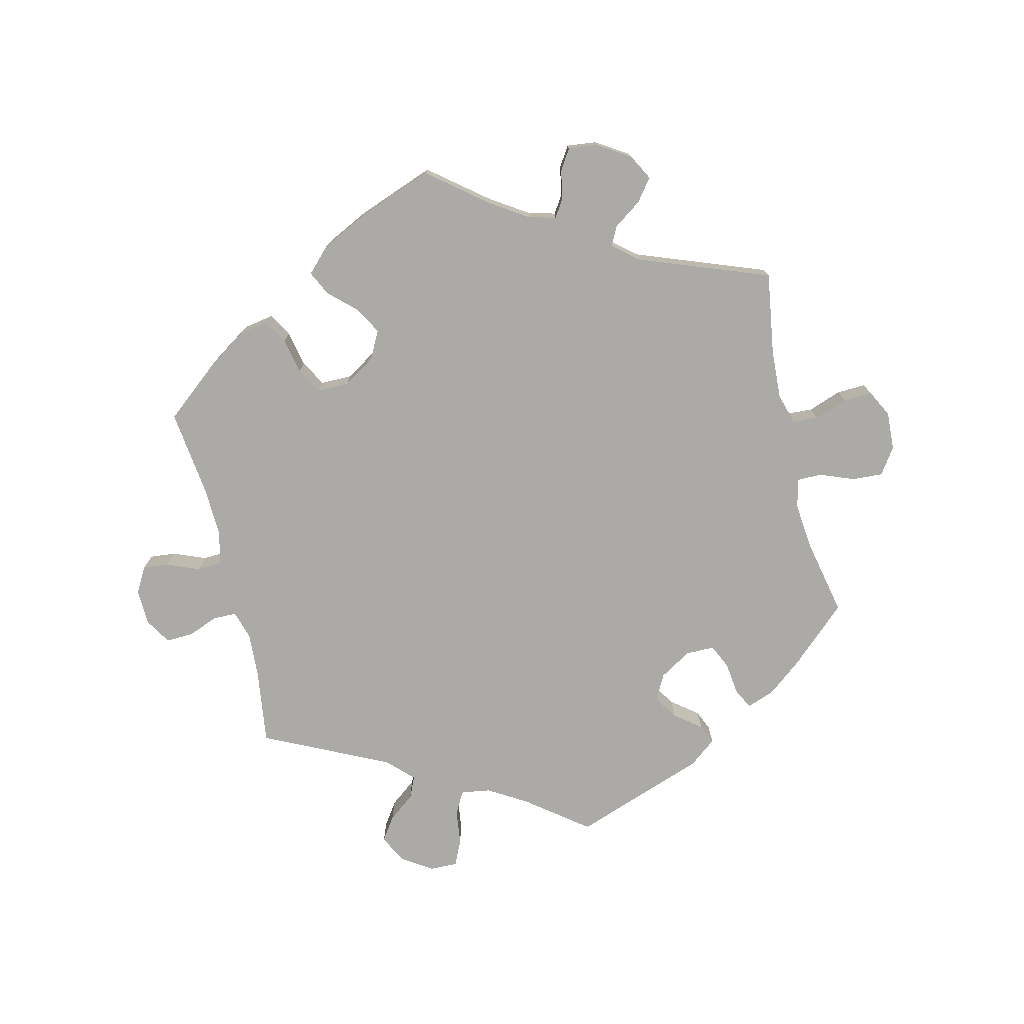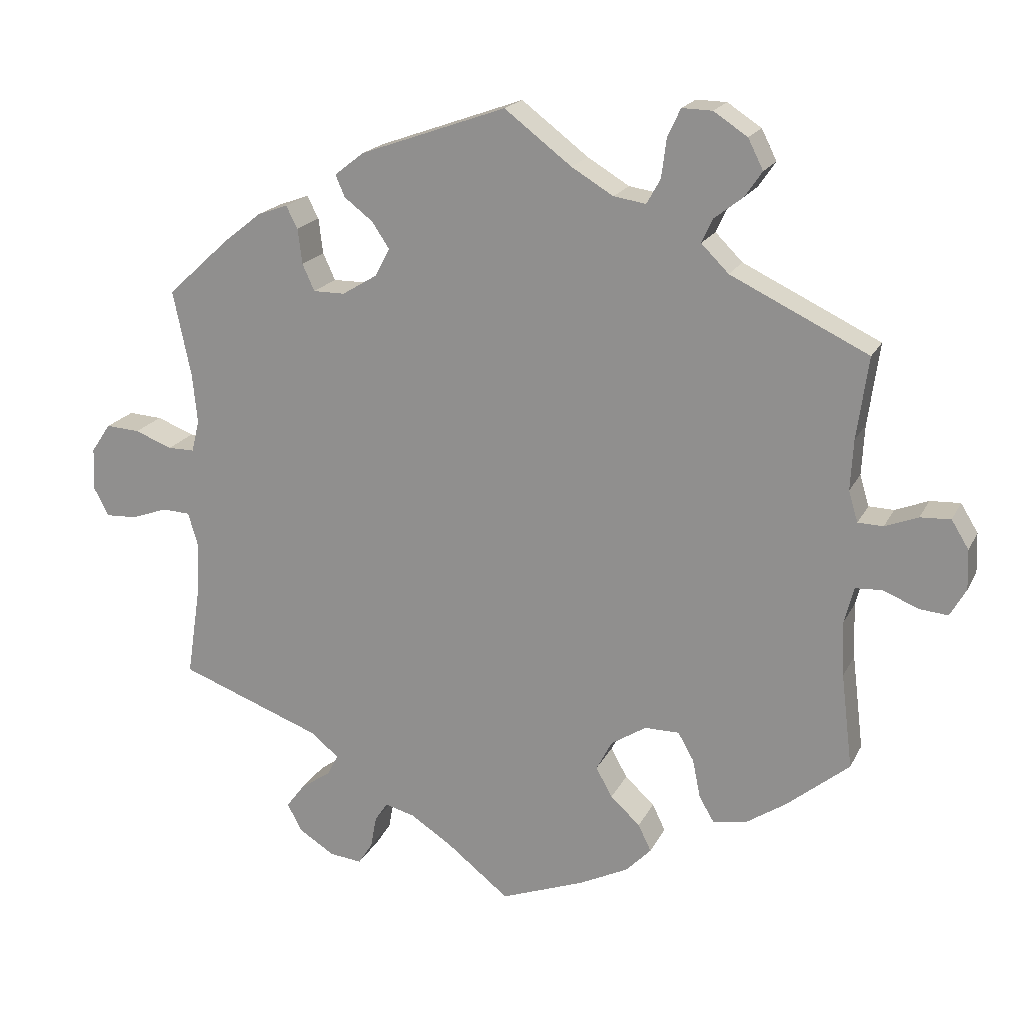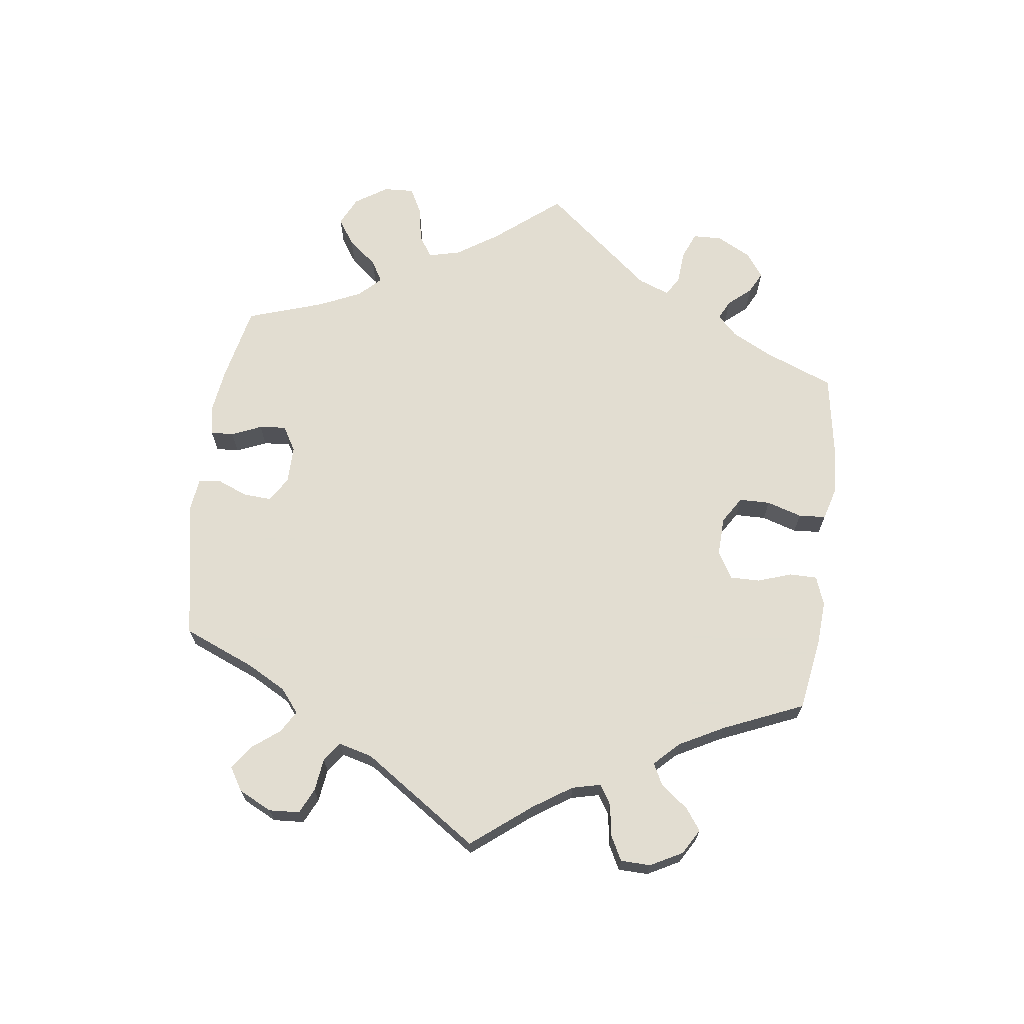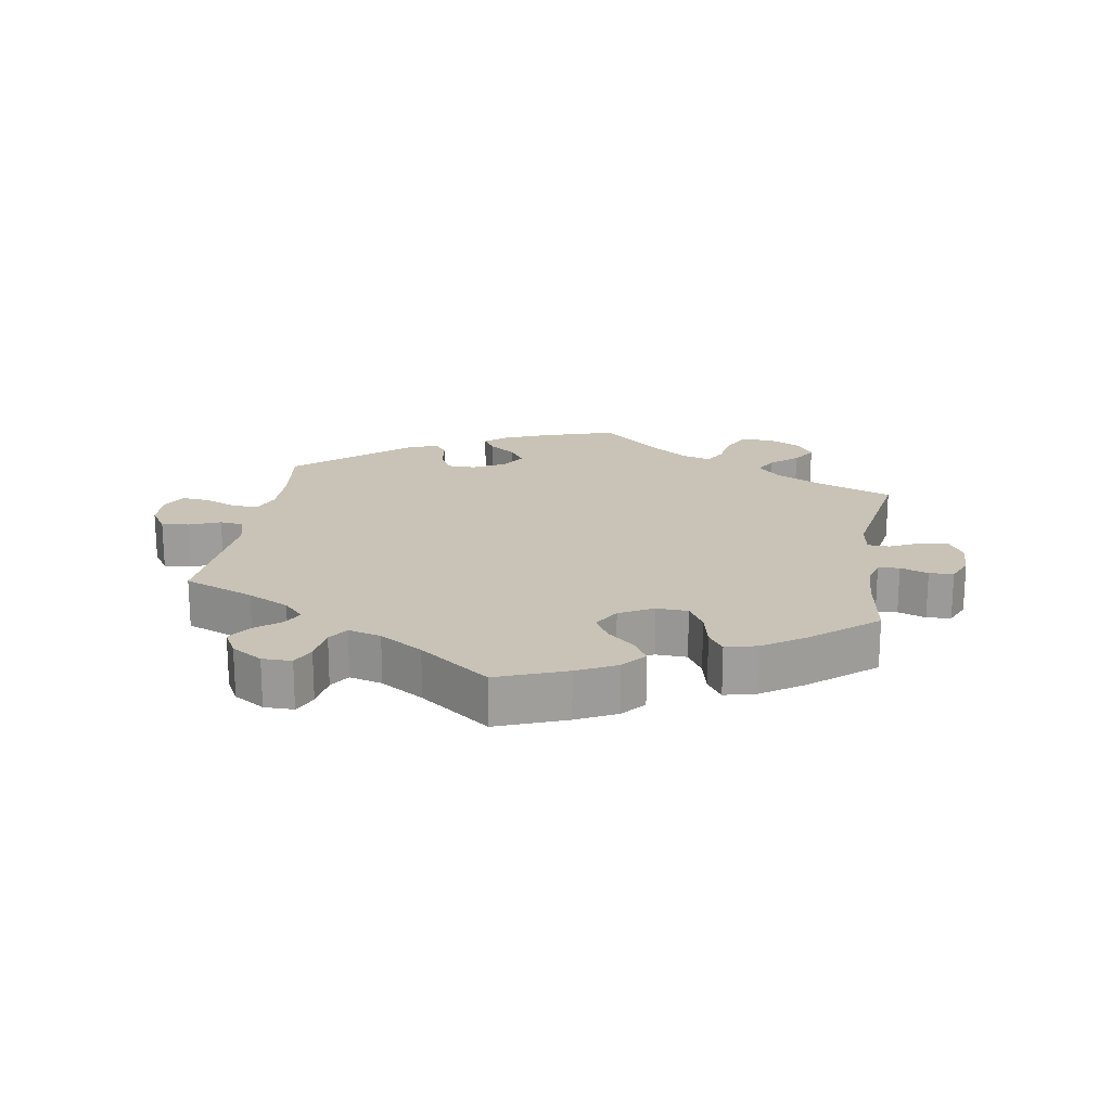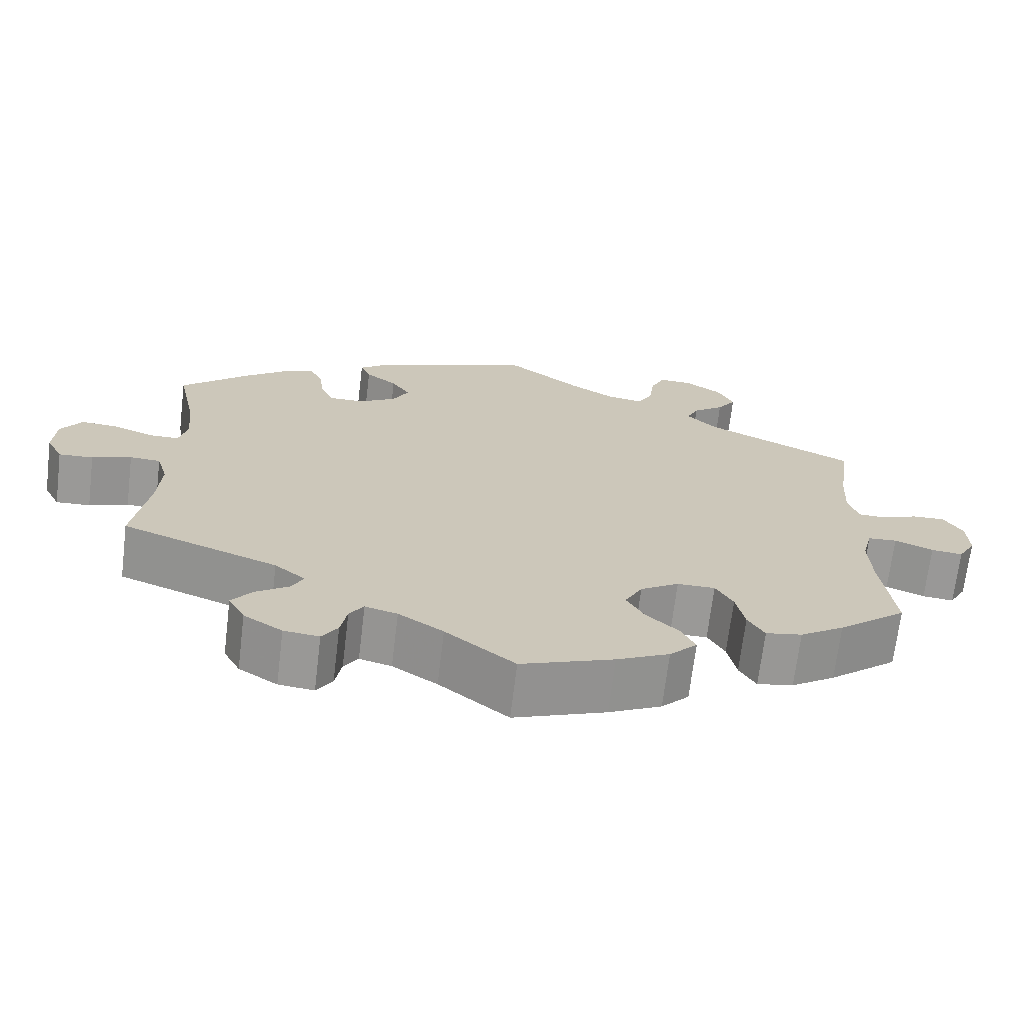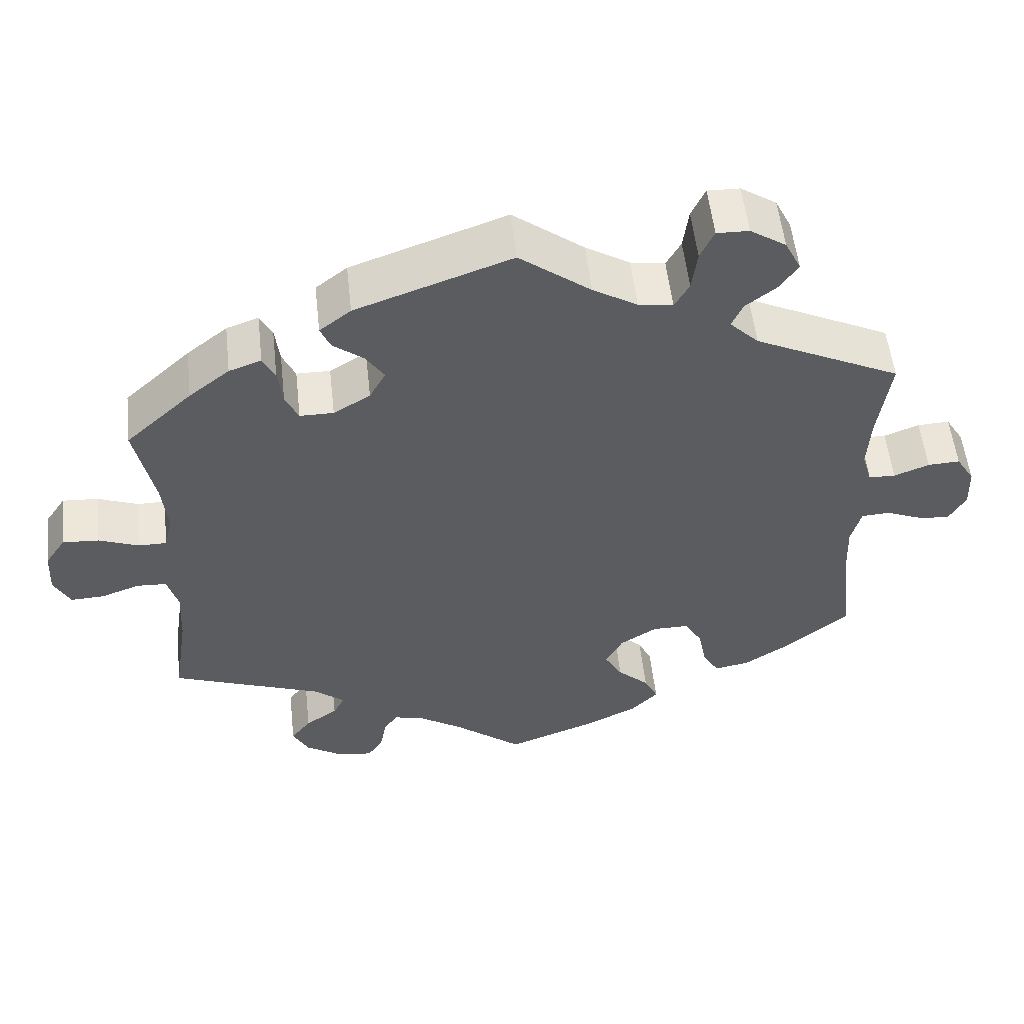
<metadata>
{"format":"obj","ext":"obj","renderer":"f3d","projection":"perspective","resolution":1024,"background":"white","views":[{"elev":-75.9,"azim":-166.5,"up":"+Y"},{"elev":19.1,"azim":19.9,"up":"+Z"},{"elev":68.6,"azim":67.3,"up":"+Y"},{"elev":19.4,"azim":129.2,"up":"+Y"},{"elev":-69.0,"azim":-6.9,"up":"+Z"},{"elev":54.3,"azim":-6.3,"up":"+Z"}]}
</metadata>
<code>
v 0.093 0.07 0.507
v 0.151 0.07 0.472
v 0.196 0.07 0.465
v 0.215 0.07 0.499
v 0.222 0.07 0.553
v 0.24 0.07 0.592
v 0.282 0.07 0.591
v 0.329 0.07 0.56
v 0.35 0.07 0.518
v 0.326 0.07 0.483
v 0.286 0.07 0.452
v 0.271 0.07 0.419
v 0.309 0.07 0.381
v 0.5 0.07 0.289
v 0.484 0.07 0.175
v 0.48 0.07 0.105
v 0.493 0.07 0.062
v 0.528 0.07 0.061
v 0.574 0.07 0.079
v 0.616 0.07 0.081
v 0.64 0.07 0.042
v 0.642 0.07 -0.013
v 0.62 0.07 -0.052
v 0.58 0.07 -0.048
v 0.531 0.07 -0.028
v 0.494 0.07 -0.03
v 0.481 0.07 -0.08
v 0.484 0.07 -0.157
v 0.5 0.07 -0.289
v 0.413 0.07 -0.36
v 0.357 0.07 -0.397
v 0.311 0.07 -0.405
v 0.29 0.07 -0.369
v 0.279 0.07 -0.315
v 0.257 0.07 -0.276
v 0.209 0.07 -0.276
v 0.16 0.07 -0.307
v 0.138 0.07 -0.349
v 0.161 0.07 -0.39
v 0.202 0.07 -0.428
v 0.22 0.07 -0.465
v 0.185 0.07 -0.501
v 0.118 0.07 -0.534
v 0 0.07 -0.578
v -0.088 0.07 -0.508
v -0.145 0.07 -0.471
v -0.186 0.07 -0.46
v -0.204 0.07 -0.487
v -0.212 0.07 -0.531
v -0.232 0.07 -0.562
v -0.277 0.07 -0.557
v -0.326 0.07 -0.526
v -0.347 0.07 -0.487
v -0.321 0.07 -0.453
v -0.279 0.07 -0.424
v -0.264 0.07 -0.395
v -0.303 0.07 -0.363
v -0.501 0.07 -0.289
v -0.482 0.07 -0.164
v -0.478 0.07 -0.09
v -0.492 0.07 -0.042
v -0.531 0.07 -0.04
v -0.581 0.07 -0.058
v -0.625 0.07 -0.06
v -0.646 0.07 -0.019
v -0.643 0.07 0.039
v -0.616 0.07 0.079
v -0.569 0.07 0.076
v -0.517 0.07 0.056
v -0.48 0.07 0.056
v -0.469 0.07 0.1
v -0.476 0.07 0.17
v -0.501 0.07 0.289
v -0.414 0.07 0.369
v -0.361 0.07 0.411
v -0.319 0.07 0.426
v -0.303 0.07 0.395
v -0.297 0.07 0.346
v -0.28 0.07 0.309
v -0.236 0.07 0.309
v -0.188 0.07 0.338
v -0.167 0.07 0.377
v -0.191 0.07 0.413
v -0.231 0.07 0.444
v -0.244 0.07 0.474
v -0.203 0.07 0.506
v 0 0.07 0.578
v 0.093 0 0.507
v 0.151 0 0.472
v 0.196 0 0.465
v 0.215 0 0.499
v 0.222 0 0.553
v 0.24 0 0.592
v 0.282 0 0.591
v 0.329 0 0.56
v 0.35 0 0.518
v 0.326 0 0.483
v 0.286 0 0.452
v 0.271 0 0.419
v 0.309 0 0.381
v 0.5 0 0.289
v 0.484 0 0.175
v 0.48 0 0.105
v 0.493 0 0.062
v 0.528 0 0.061
v 0.574 0 0.079
v 0.616 0 0.081
v 0.64 0 0.042
v 0.642 0 -0.013
v 0.62 0 -0.052
v 0.58 0 -0.048
v 0.531 0 -0.028
v 0.494 0 -0.03
v 0.481 0 -0.08
v 0.484 0 -0.157
v 0.5 0 -0.289
v 0.413 0 -0.36
v 0.357 0 -0.397
v 0.311 0 -0.405
v 0.29 0 -0.369
v 0.279 0 -0.315
v 0.257 0 -0.276
v 0.209 0 -0.276
v 0.16 0 -0.307
v 0.138 0 -0.349
v 0.161 0 -0.39
v 0.202 0 -0.428
v 0.22 0 -0.465
v 0.185 0 -0.501
v 0.118 0 -0.534
v 0 0 -0.578
v -0.088 0 -0.508
v -0.145 0 -0.471
v -0.186 0 -0.46
v -0.204 0 -0.487
v -0.212 0 -0.531
v -0.232 0 -0.562
v -0.277 0 -0.557
v -0.326 0 -0.526
v -0.347 0 -0.487
v -0.321 0 -0.453
v -0.279 0 -0.424
v -0.264 0 -0.395
v -0.303 0 -0.363
v -0.501 0 -0.289
v -0.482 0 -0.164
v -0.478 0 -0.09
v -0.492 0 -0.042
v -0.531 0 -0.04
v -0.581 0 -0.058
v -0.625 0 -0.06
v -0.646 0 -0.019
v -0.643 0 0.039
v -0.616 0 0.079
v -0.569 0 0.076
v -0.517 0 0.056
v -0.48 0 0.056
v -0.469 0 0.1
v -0.476 0 0.17
v -0.501 0 0.289
v -0.414 0 0.369
v -0.361 0 0.411
v -0.319 0 0.426
v -0.303 0 0.395
v -0.297 0 0.346
v -0.28 0 0.309
v -0.236 0 0.309
v -0.188 0 0.338
v -0.167 0 0.377
v -0.191 0 0.413
v -0.231 0 0.444
v -0.244 0 0.474
v -0.203 0 0.506
v 0 0 0.578
f 86 87 1
f 83 84 85 86
f 82 83 86 1
f 81 82 1 2
f 80 81 2 3
f 75 76 77 78
f 75 78 79
f 72 73 74 75
f 71 72 75 79
f 70 71 79 80
f 66 67 68 69
f 66 69 70
f 65 66 70
f 62 63 64 65
f 61 62 65 70
f 60 61 70 80
f 57 58 59
f 56 57 59 60
f 52 53 54 55
f 52 55 56
f 51 52 56
f 48 49 50 51
f 47 48 51 56
f 46 47 56 60
f 42 43 44 45
f 39 40 41 42
f 38 39 42 45
f 37 38 45 46
f 31 32 33 34
f 31 34 35
f 28 29 30 31
f 27 28 31 35
f 26 27 35 36
f 22 23 24 25
f 22 25 26
f 21 22 26
f 18 19 20 21
f 17 18 21 26
f 16 17 26 36
f 13 14 15
f 12 13 15 16
f 8 9 10 11
f 8 11 12
f 7 8 12
f 4 5 6 7
f 3 4 7 12
f 37 46 60 80
f 16 36 37 80
f 3 12 16 80
f 88 174 173
f 173 172 171 170
f 88 173 170 169
f 89 88 169 168
f 90 89 168 167
f 165 164 163 162
f 166 165 162
f 162 161 160 159
f 166 162 159 158
f 167 166 158 157
f 156 155 154 153
f 157 156 153
f 157 153 152
f 152 151 150 149
f 157 152 149 148
f 167 157 148 147
f 146 145 144
f 147 146 144 143
f 142 141 140 139
f 143 142 139
f 143 139 138
f 138 137 136 135
f 143 138 135 134
f 147 143 134 133
f 132 131 130 129
f 129 128 127 126
f 132 129 126 125
f 133 132 125 124
f 121 120 119 118
f 122 121 118
f 118 117 116 115
f 122 118 115 114
f 123 122 114 113
f 112 111 110 109
f 113 112 109
f 113 109 108
f 108 107 106 105
f 113 108 105 104
f 123 113 104 103
f 102 101 100
f 103 102 100 99
f 98 97 96 95
f 99 98 95
f 99 95 94
f 94 93 92 91
f 99 94 91 90
f 167 147 133 124
f 167 124 123 103
f 167 103 99 90
f 1 88 89 2
f 2 89 90 3
f 3 90 91 4
f 4 91 92 5
f 5 92 93 6
f 6 93 94 7
f 7 94 95 8
f 8 95 96 9
f 9 96 97 10
f 10 97 98 11
f 11 98 99 12
f 12 99 100 13
f 13 100 101 14
f 14 101 102 15
f 15 102 103 16
f 16 103 104 17
f 17 104 105 18
f 18 105 106 19
f 19 106 107 20
f 20 107 108 21
f 21 108 109 22
f 22 109 110 23
f 23 110 111 24
f 24 111 112 25
f 25 112 113 26
f 26 113 114 27
f 27 114 115 28
f 28 115 116 29
f 29 116 117 30
f 30 117 118 31
f 31 118 119 32
f 32 119 120 33
f 33 120 121 34
f 34 121 122 35
f 35 122 123 36
f 36 123 124 37
f 37 124 125 38
f 38 125 126 39
f 39 126 127 40
f 40 127 128 41
f 41 128 129 42
f 42 129 130 43
f 43 130 131 44
f 44 131 132 45
f 45 132 133 46
f 46 133 134 47
f 47 134 135 48
f 48 135 136 49
f 49 136 137 50
f 50 137 138 51
f 51 138 139 52
f 52 139 140 53
f 53 140 141 54
f 54 141 142 55
f 55 142 143 56
f 56 143 144 57
f 57 144 145 58
f 58 145 146 59
f 59 146 147 60
f 60 147 148 61
f 61 148 149 62
f 62 149 150 63
f 63 150 151 64
f 64 151 152 65
f 65 152 153 66
f 66 153 154 67
f 67 154 155 68
f 68 155 156 69
f 69 156 157 70
f 70 157 158 71
f 71 158 159 72
f 72 159 160 73
f 73 160 161 74
f 74 161 162 75
f 75 162 163 76
f 76 163 164 77
f 77 164 165 78
f 78 165 166 79
f 79 166 167 80
f 80 167 168 81
f 81 168 169 82
f 82 169 170 83
f 83 170 171 84
f 84 171 172 85
f 85 172 173 86
f 86 173 174 87
f 87 174 88 1

</code>
